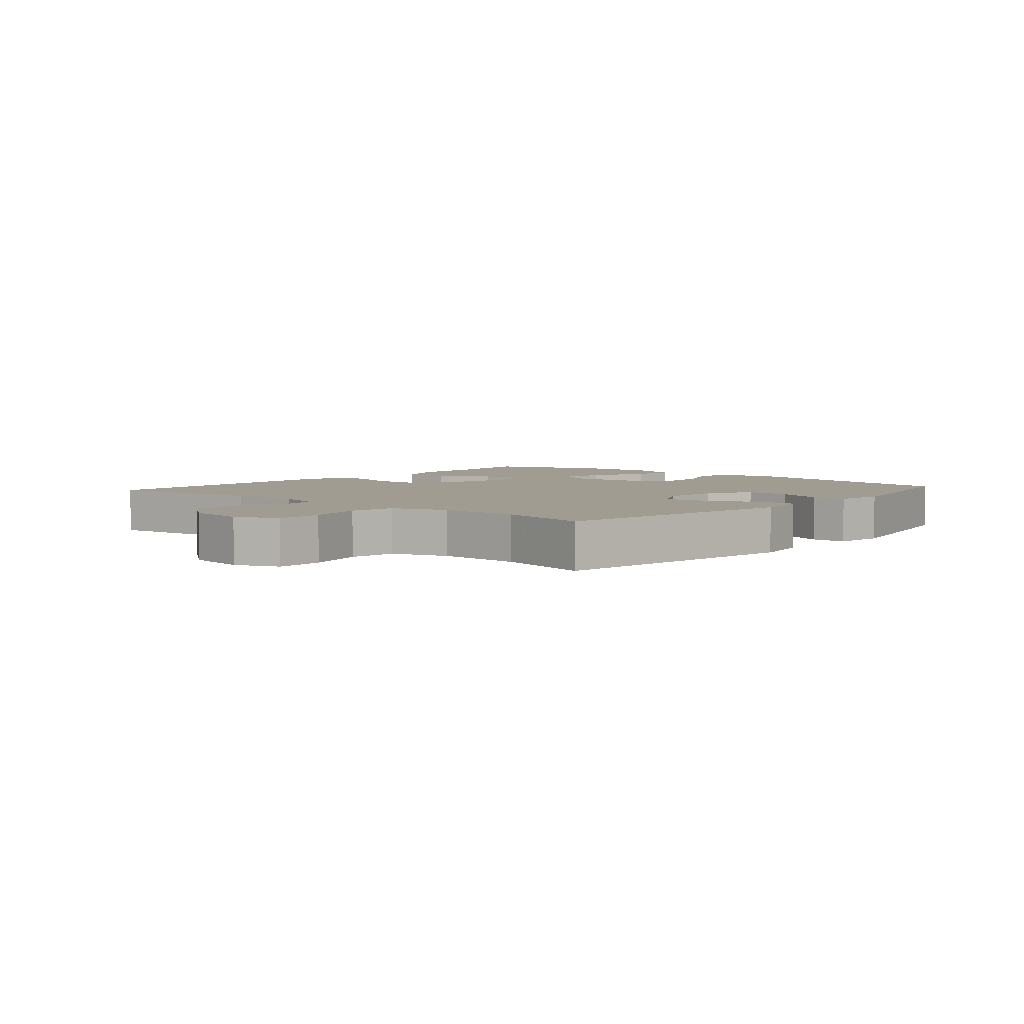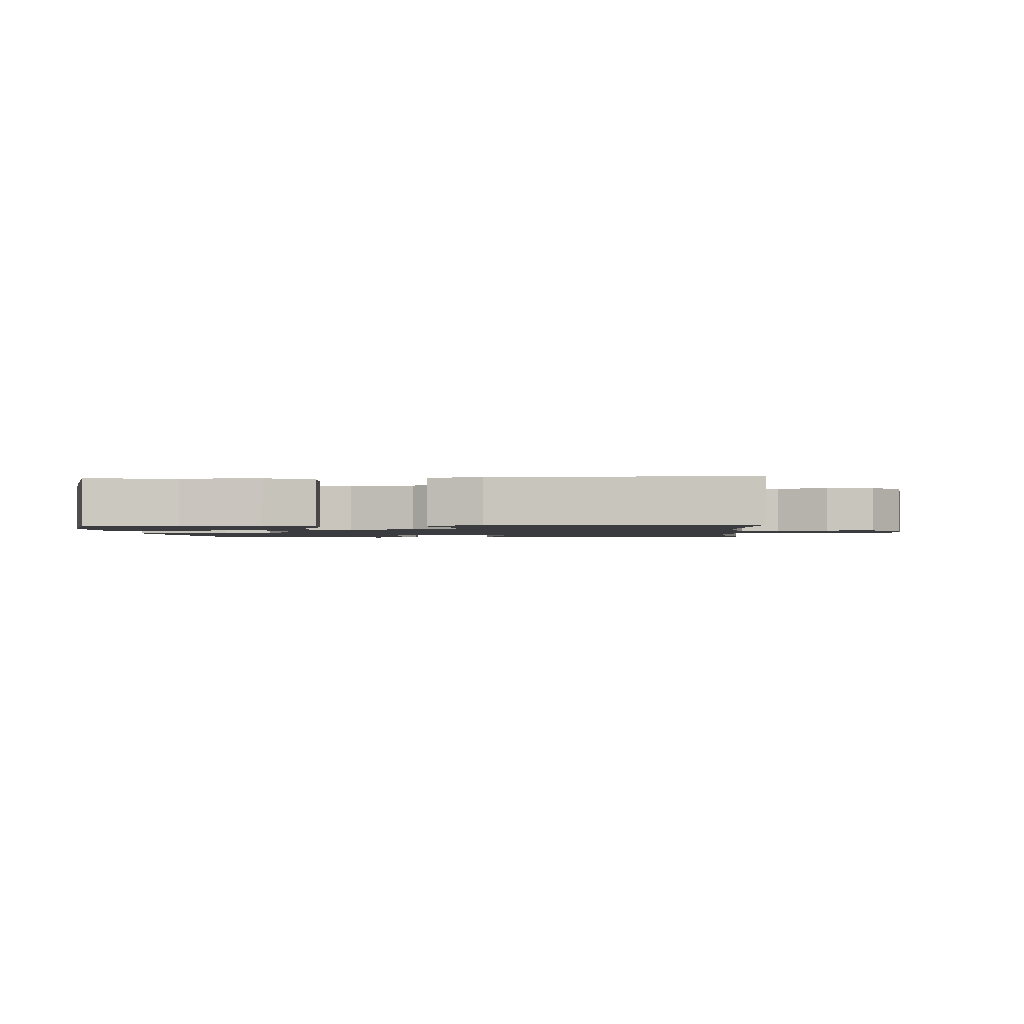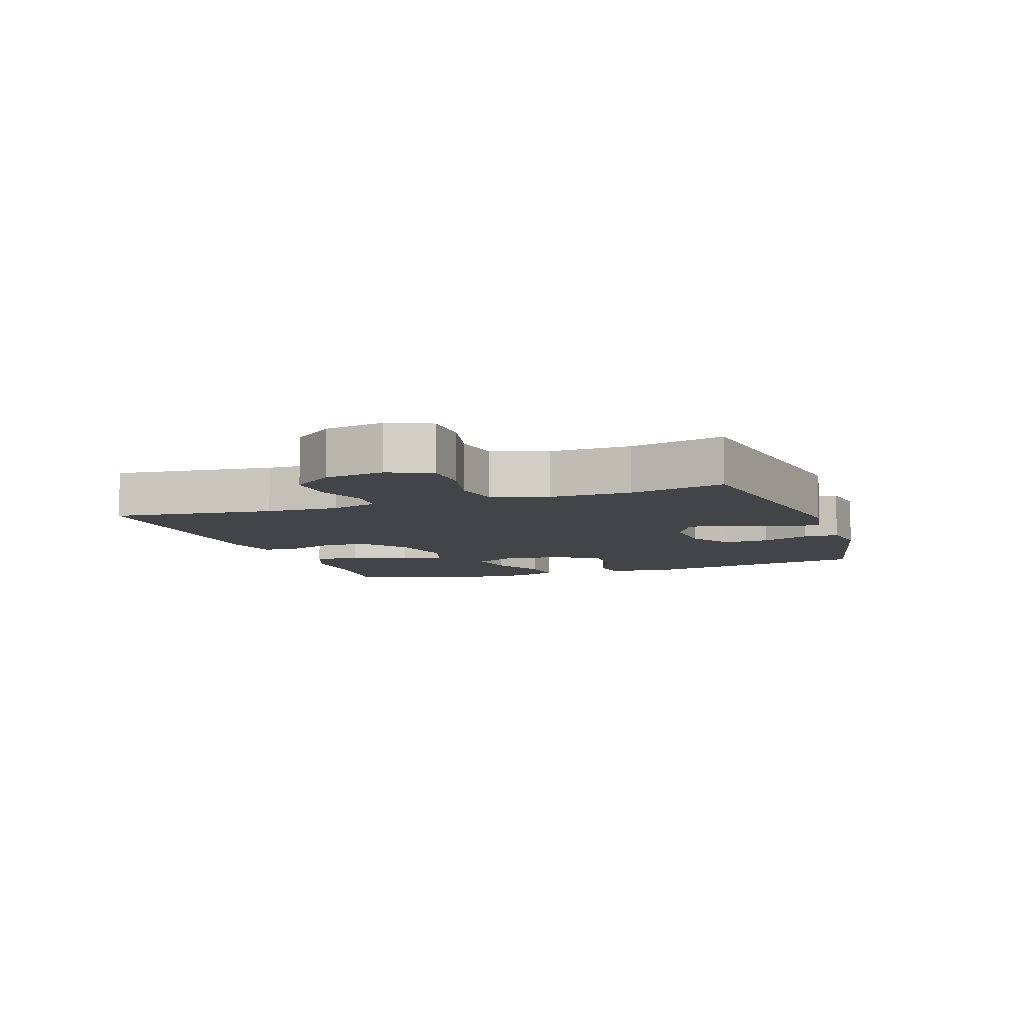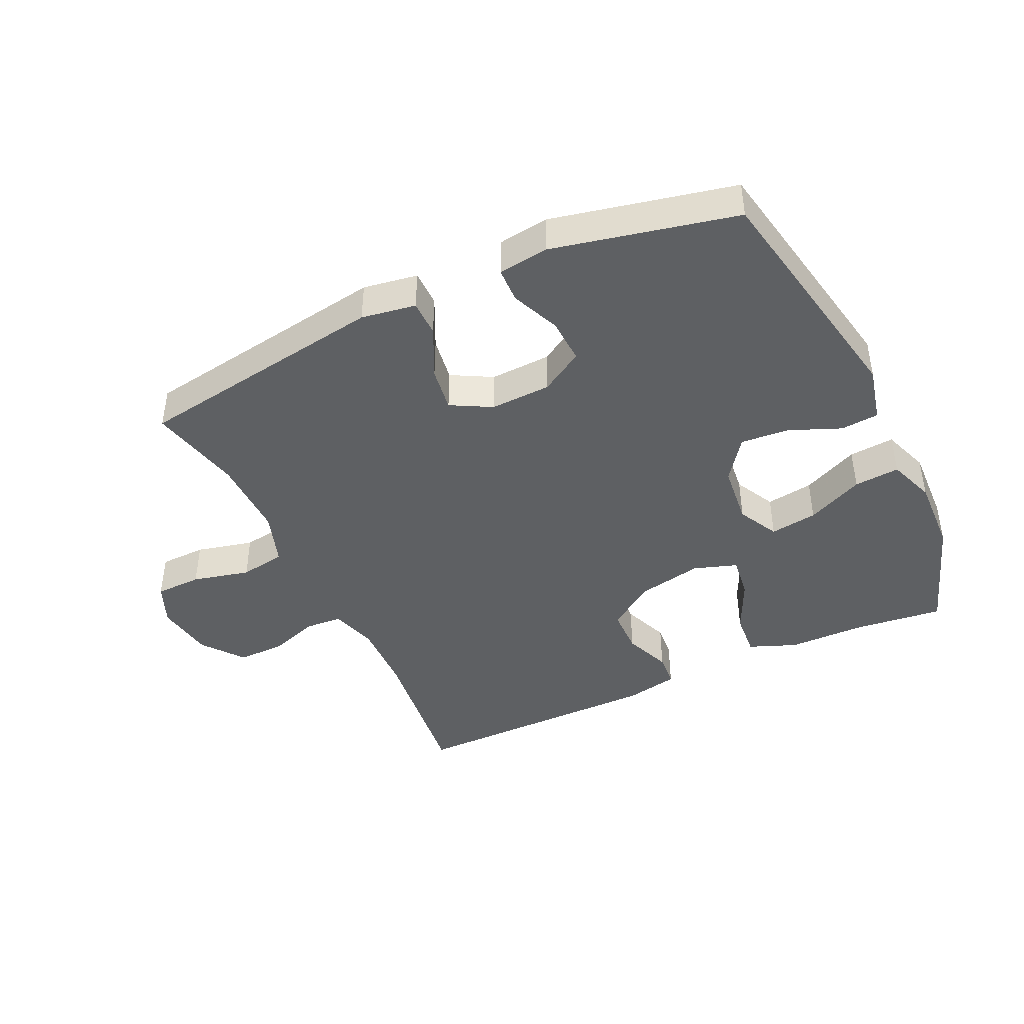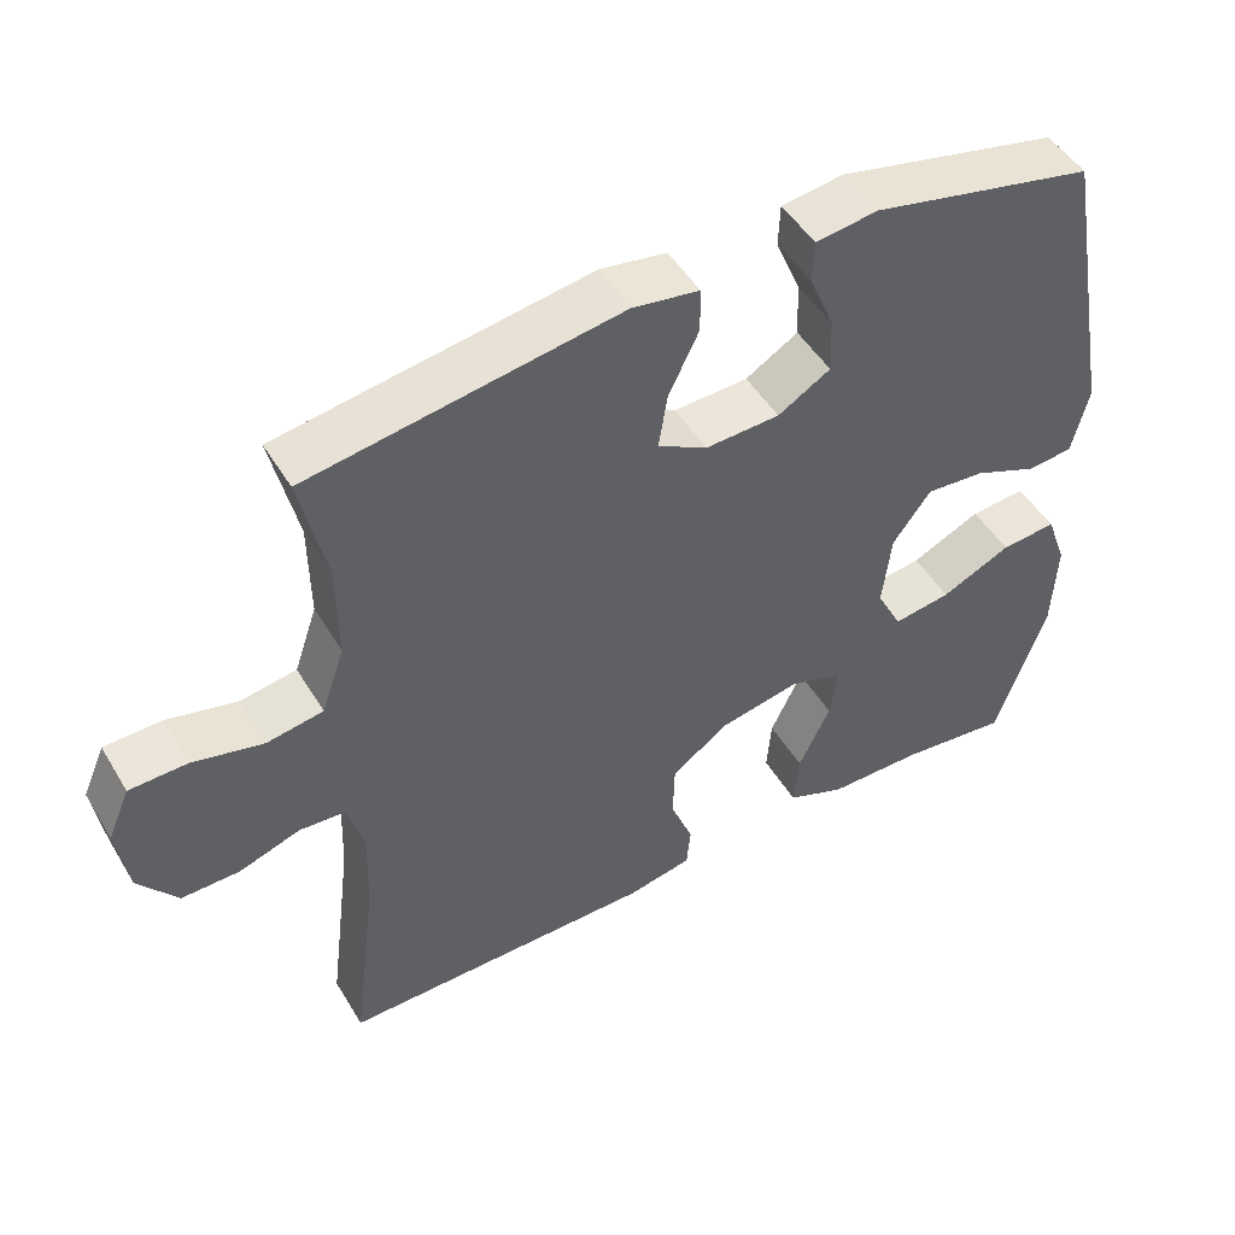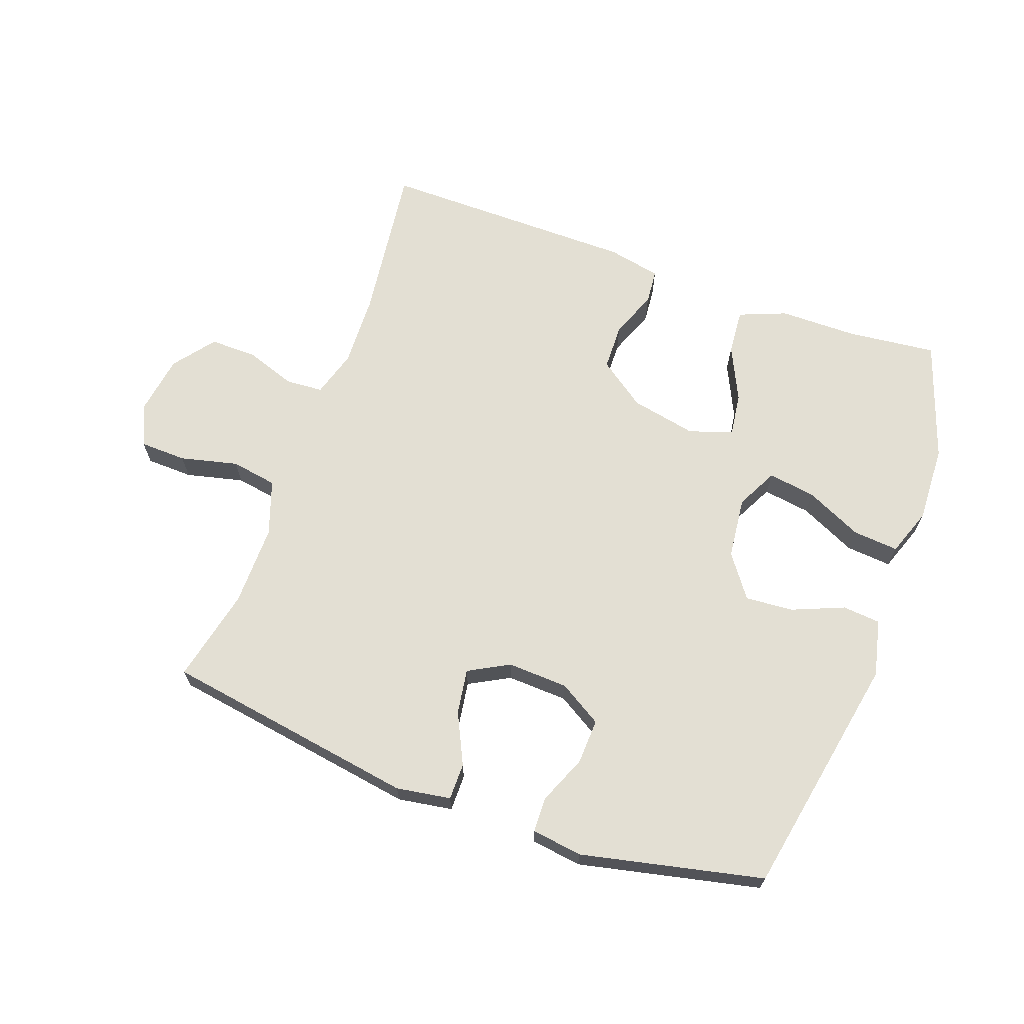
<metadata>
{"format":"obj","ext":"obj","renderer":"f3d","projection":"perspective","resolution":1024,"background":"white","views":[{"elev":4.5,"azim":-49.1,"up":"+Y"},{"elev":-1.7,"azim":-175.8,"up":"+Y"},{"elev":-8.0,"azim":-70.6,"up":"+Y"},{"elev":-42.5,"azim":25.3,"up":"+Y"},{"elev":48.8,"azim":-30.0,"up":"+Z"},{"elev":66.9,"azim":20.0,"up":"+Y"}]}
</metadata>
<code>
v -0.5 0.07 0.5
v -0.099 0.07 0.563
v -0.013 0.07 0.549
v -0.013 0.07 0.491
v -0.052 0.07 0.41
v -0.063 0.07 0.339
v 0.001 0.07 0.304
v 0.097 0.07 0.308
v 0.165 0.07 0.349
v 0.162 0.07 0.421
v 0.13 0.07 0.498
v 0.132 0.07 0.553
v 0.212 0.07 0.564
v 0.5 0.07 0.5
v 0.572 0.07 0.114
v 0.551 0.07 0.024
v 0.491 0.07 0.019
v 0.409 0.07 0.053
v 0.333 0.07 0.059
v 0.284 0.07 -0.008
v 0.273 0.07 -0.106
v 0.306 0.07 -0.171
v 0.381 0.07 -0.16
v 0.471 0.07 -0.118
v 0.543 0.07 -0.112
v 0.57 0.07 -0.187
v 0.565 0.07 -0.31
v 0.5 0.07 -0.5
v 0.359 0.07 -0.484
v 0.236 0.07 -0.483
v 0.161 0.07 -0.453
v 0.167 0.07 -0.381
v 0.208 0.07 -0.294
v 0.217 0.07 -0.226
v 0.148 0.07 -0.203
v 0.044 0.07 -0.224
v -0.03 0.07 -0.277
v -0.032 0.07 -0.351
v -0.003 0.07 -0.426
v -0.008 0.07 -0.481
v -0.092 0.07 -0.498
v -0.5 0.07 -0.5
v -0.468 0.07 -0.246
v -0.464 0.07 -0.132
v -0.486 0.07 -0.058
v -0.545 0.07 -0.054
v -0.624 0.07 -0.081
v -0.699 0.07 -0.082
v -0.749 0.07 -0.017
v -0.763 0.07 0.077
v -0.734 0.07 0.144
v -0.66 0.07 0.146
v -0.569 0.07 0.124
v -0.496 0.07 0.136
v -0.466 0.07 0.223
v -0.467 0.07 0.351
v -0.5 0 0.5
v -0.099 0 0.563
v -0.013 0 0.549
v -0.013 0 0.491
v -0.052 0 0.41
v -0.063 0 0.339
v 0.001 0 0.304
v 0.097 0 0.308
v 0.165 0 0.349
v 0.162 0 0.421
v 0.13 0 0.498
v 0.132 0 0.553
v 0.212 0 0.564
v 0.5 0 0.5
v 0.572 0 0.114
v 0.551 0 0.024
v 0.491 0 0.019
v 0.409 0 0.053
v 0.333 0 0.059
v 0.284 0 -0.008
v 0.273 0 -0.106
v 0.306 0 -0.171
v 0.381 0 -0.16
v 0.471 0 -0.118
v 0.543 0 -0.112
v 0.57 0 -0.187
v 0.565 0 -0.31
v 0.5 0 -0.5
v 0.359 0 -0.484
v 0.236 0 -0.483
v 0.161 0 -0.453
v 0.167 0 -0.381
v 0.208 0 -0.294
v 0.217 0 -0.226
v 0.148 0 -0.203
v 0.044 0 -0.224
v -0.03 0 -0.277
v -0.032 0 -0.351
v -0.003 0 -0.426
v -0.008 0 -0.481
v -0.092 0 -0.498
v -0.5 0 -0.5
v -0.468 0 -0.246
v -0.464 0 -0.132
v -0.486 0 -0.058
v -0.545 0 -0.054
v -0.624 0 -0.081
v -0.699 0 -0.082
v -0.749 0 -0.017
v -0.763 0 0.077
v -0.734 0 0.144
v -0.66 0 0.146
v -0.569 0 0.124
v -0.496 0 0.136
v -0.466 0 0.223
v -0.467 0 0.351
f 50 51 52 53
f 50 53 54
f 49 50 54
f 46 47 48 49
f 45 46 49 54
f 44 45 54 55
f 40 41 42 43
f 38 39 40 43
f 37 38 43 44
f 36 37 44 55
f 30 31 32 33
f 29 30 33 34
f 28 29 34
f 27 28 34
f 26 27 34 35
f 23 24 25 26
f 22 23 26 35
f 15 16 17 18
f 15 18 19
f 14 15 19
f 13 14 19 20
f 10 11 12 13
f 9 10 13 20
f 2 3 4 5
f 56 1 2 5
f 56 5 6
f 55 56 6 7
f 36 55 7 8
f 21 22 35 36
f 20 21 36
f 8 9 20 36
f 109 108 107 106
f 110 109 106
f 110 106 105
f 105 104 103 102
f 110 105 102 101
f 111 110 101 100
f 99 98 97 96
f 99 96 95 94
f 100 99 94 93
f 111 100 93 92
f 89 88 87 86
f 90 89 86 85
f 90 85 84
f 90 84 83
f 91 90 83 82
f 82 81 80 79
f 91 82 79 78
f 74 73 72 71
f 75 74 71
f 75 71 70
f 76 75 70 69
f 69 68 67 66
f 76 69 66 65
f 61 60 59 58
f 61 58 57 112
f 62 61 112
f 63 62 112 111
f 64 63 111 92
f 92 91 78 77
f 92 77 76
f 92 76 65 64
f 1 57 58 2
f 2 58 59 3
f 3 59 60 4
f 4 60 61 5
f 5 61 62 6
f 6 62 63 7
f 7 63 64 8
f 8 64 65 9
f 9 65 66 10
f 10 66 67 11
f 11 67 68 12
f 12 68 69 13
f 13 69 70 14
f 14 70 71 15
f 15 71 72 16
f 16 72 73 17
f 17 73 74 18
f 18 74 75 19
f 19 75 76 20
f 20 76 77 21
f 21 77 78 22
f 22 78 79 23
f 23 79 80 24
f 24 80 81 25
f 25 81 82 26
f 26 82 83 27
f 27 83 84 28
f 28 84 85 29
f 29 85 86 30
f 30 86 87 31
f 31 87 88 32
f 32 88 89 33
f 33 89 90 34
f 34 90 91 35
f 35 91 92 36
f 36 92 93 37
f 37 93 94 38
f 38 94 95 39
f 39 95 96 40
f 40 96 97 41
f 41 97 98 42
f 42 98 99 43
f 43 99 100 44
f 44 100 101 45
f 45 101 102 46
f 46 102 103 47
f 47 103 104 48
f 48 104 105 49
f 49 105 106 50
f 50 106 107 51
f 51 107 108 52
f 52 108 109 53
f 53 109 110 54
f 54 110 111 55
f 55 111 112 56
f 56 112 57 1

</code>
